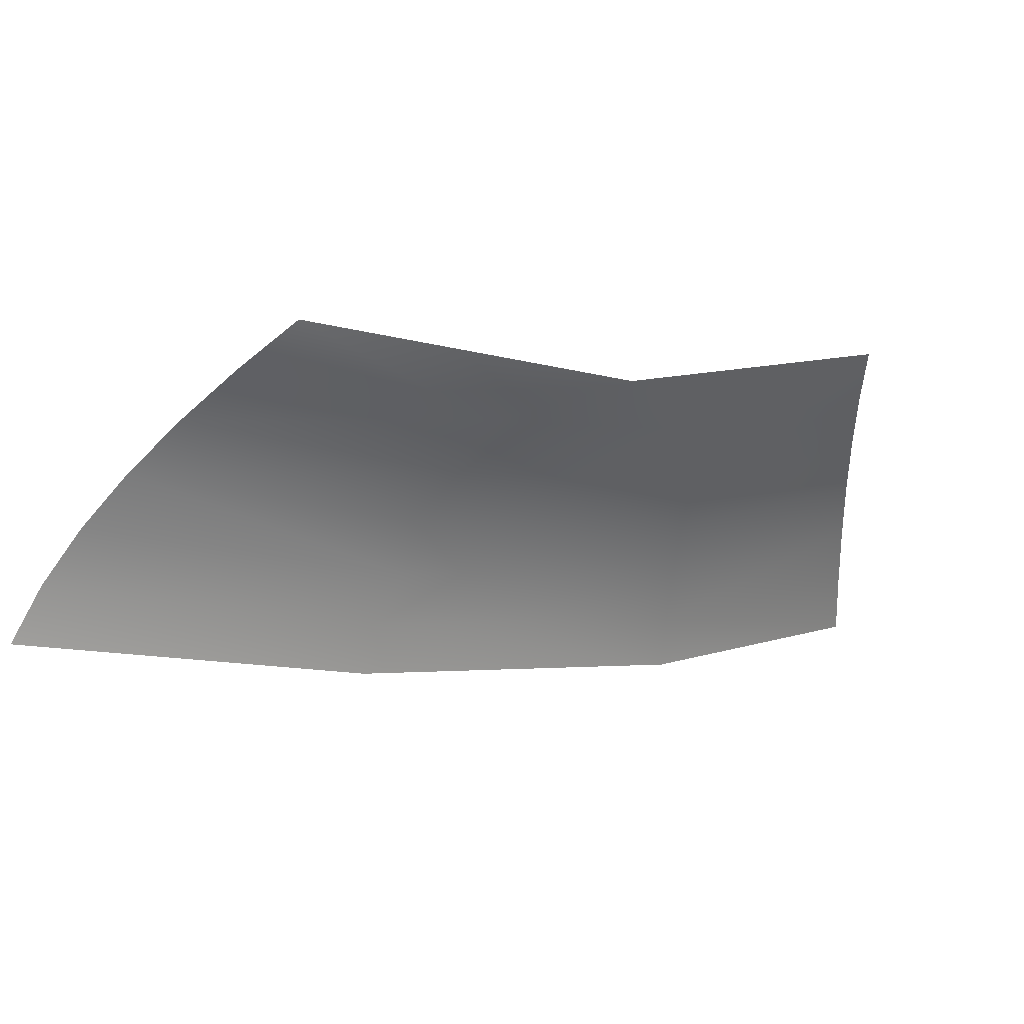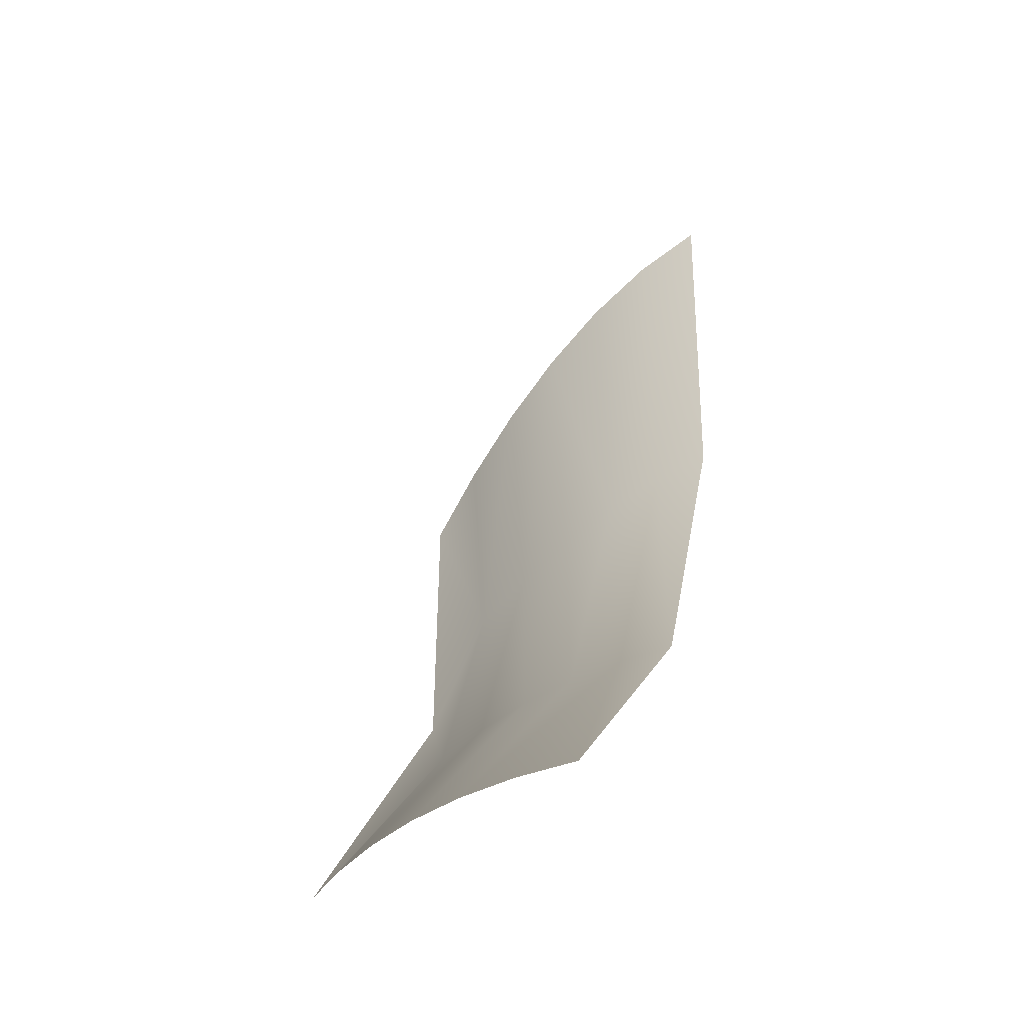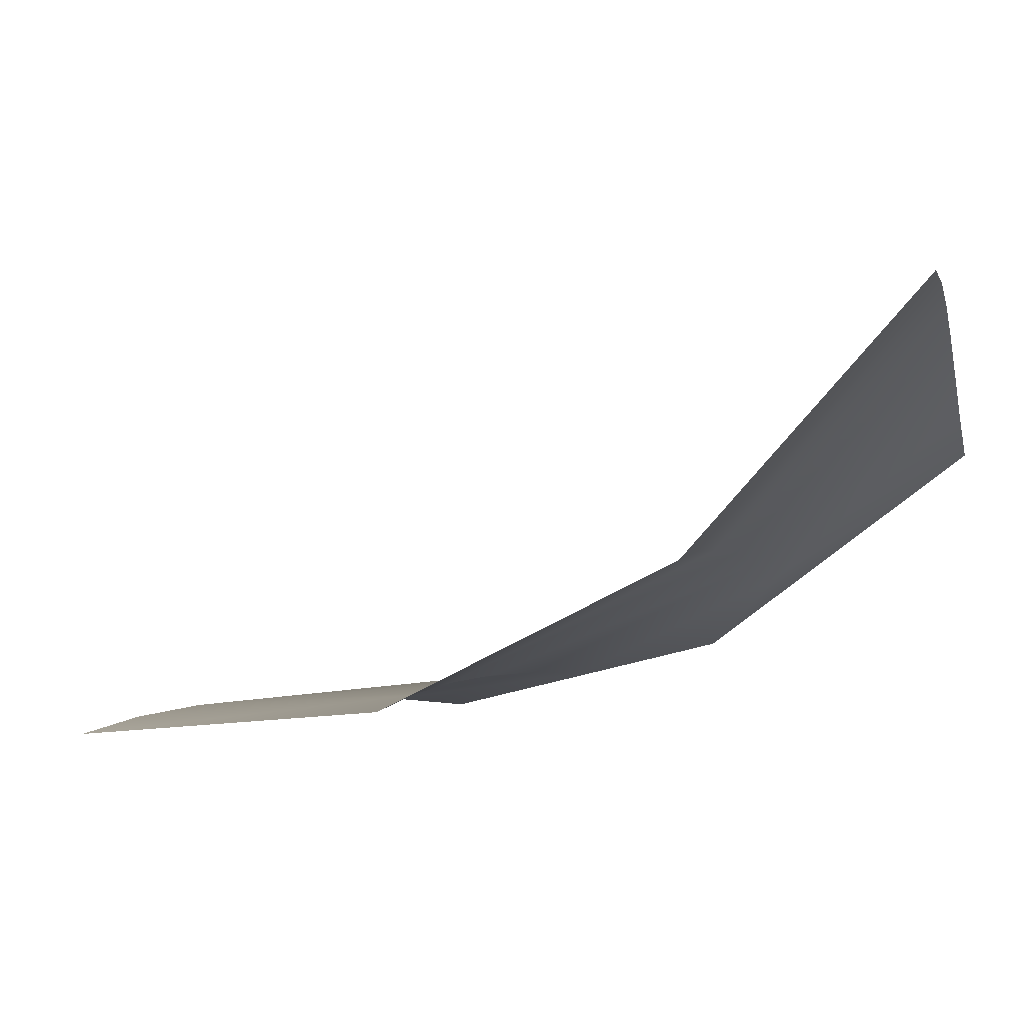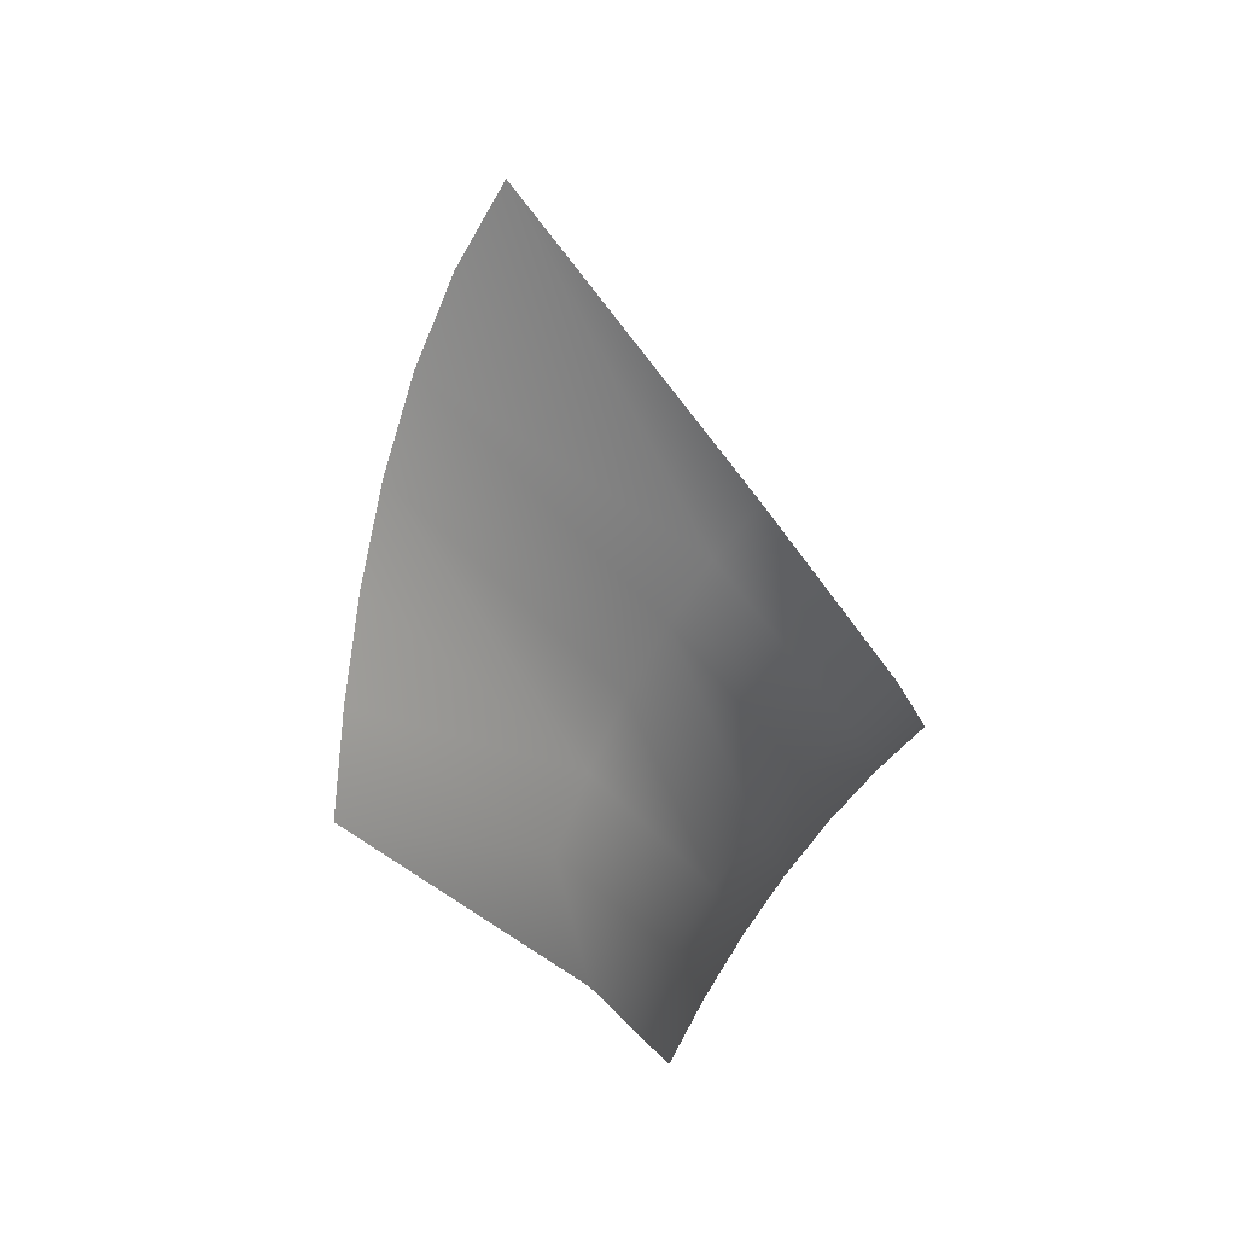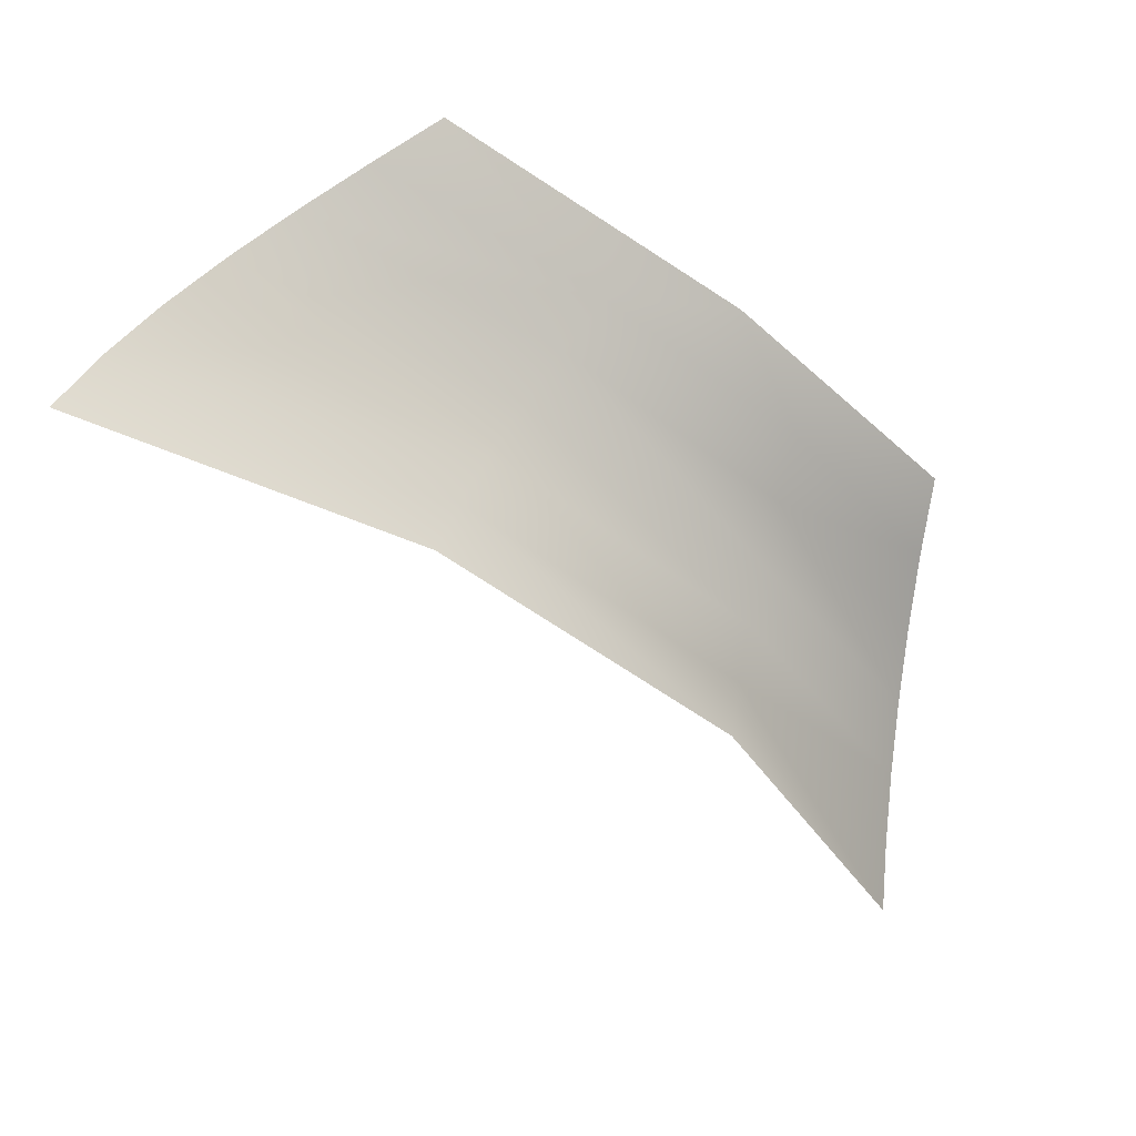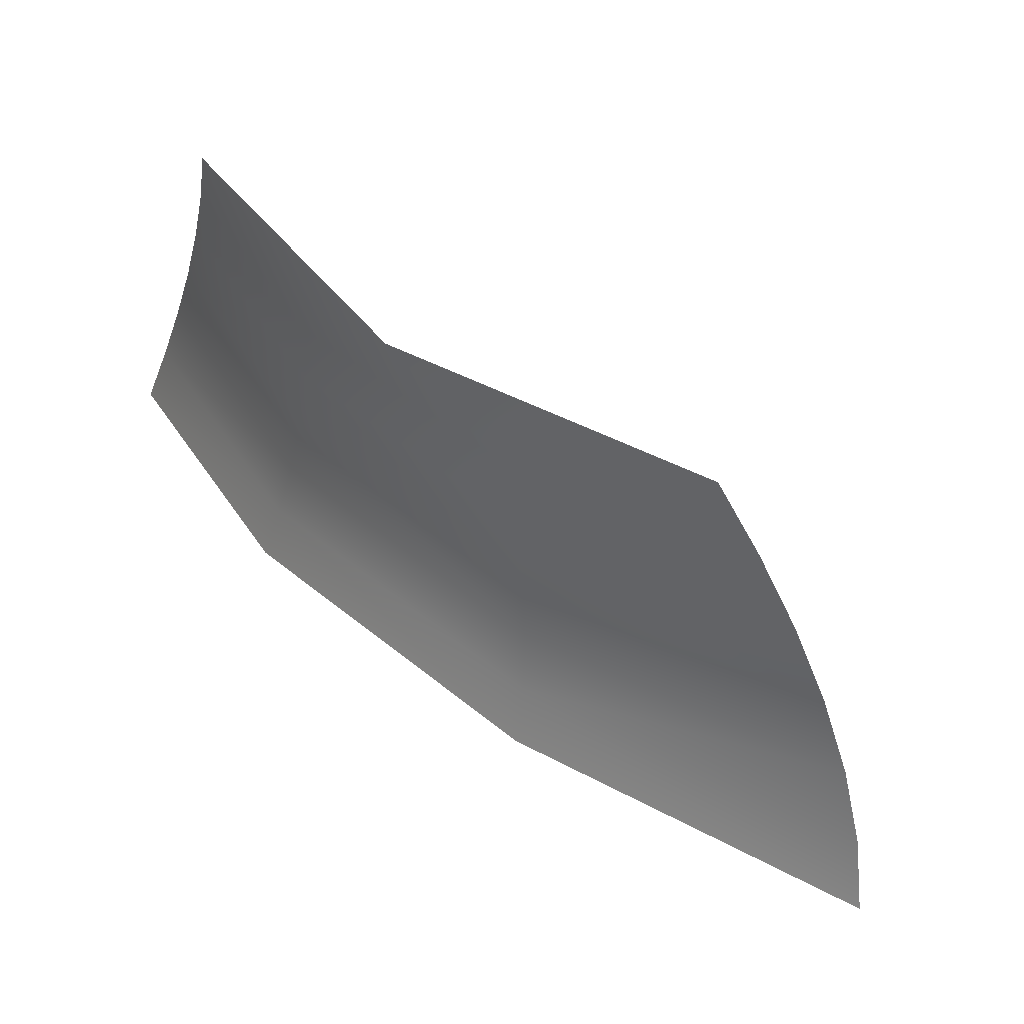
<metadata>
{"format":"obj","ext":"obj","renderer":"f3d","projection":"perspective","resolution":1024,"background":"white","views":[{"elev":-1.2,"azim":-67.0,"up":"+Z"},{"elev":-7.5,"azim":101.0,"up":"+Y"},{"elev":31.4,"azim":-165.4,"up":"+Y"},{"elev":-65.5,"azim":117.4,"up":"+Y"},{"elev":-47.0,"azim":-78.8,"up":"+Z"},{"elev":-78.2,"azim":-27.2,"up":"+Y"}]}
</metadata>
<code>
o Group152/mesh188/mesh188-geometry#mesh188-geometry
v 0.0584 -0.1942 0.03065
v 0.03792 -0.1785 0.03065
v 0.05655 -0.1954 0.03444
v 0.05983 -0.1933 0.02686
v 0.03725 -0.1806 0.03444
v 0.07846 -0.2038 0.03776
v 0.03841 -0.1769 0.02686
v 0.08456 -0.2017 0.02931
v 0.02368 -0.158 0.03363
v 0.03639 -0.1831 0.03819
v 0.08185 -0.2026 0.03363
v 0.07453 -0.2052 0.04166
v 0.02388 -0.1552 0.02931
v 0.02343 -0.1616 0.03776
v 0.02311 -0.1658 0.04166
v 0.05434 -0.1969 0.03819
v 0.03532 -0.186 0.04187
v 0.05183 -0.1986 0.04187
v 0.02271 -0.1704 0.04532
v 0.07018 -0.2068 0.04532
v 0.03405 -0.1892 0.04543
v 0.04906 -0.2007 0.04543
v 0.06555 -0.2085 0.04873
v 0.02222 -0.1753 0.04873
v 0.0216 -0.1804 0.05187
v 0.0391 -0.1981 0.04845
v 0.06075 -0.2104 0.05187
f 1 2 3
f 3 2 1
f 4 2 1
f 1 2 4
f 3 2 5
f 5 2 3
f 6 1 3
f 3 1 6
f 4 7 2
f 2 7 4
f 8 4 1
f 1 4 8
f 2 9 5
f 5 9 2
f 3 5 10
f 10 5 3
f 11 1 6
f 6 1 11
f 6 3 12
f 12 3 6
f 7 13 2
f 2 13 7
f 8 1 11
f 11 1 8
f 13 9 2
f 2 9 13
f 9 14 5
f 5 14 9
f 5 15 10
f 10 15 5
f 3 10 16
f 16 10 3
f 12 3 16
f 16 3 12
f 5 14 15
f 15 14 5
f 10 15 17
f 17 15 10
f 10 17 16
f 16 17 10
f 12 16 18
f 18 16 12
f 15 19 17
f 17 19 15
f 17 18 16
f 16 18 17
f 12 18 20
f 20 18 12
f 17 19 21
f 21 19 17
f 17 22 18
f 18 22 17
f 20 18 23
f 23 18 20
f 19 24 21
f 21 24 19
f 17 21 22
f 22 21 17
f 23 18 22
f 22 18 23
f 24 25 21
f 21 25 24
f 21 26 22
f 22 26 21
f 22 27 23
f 23 27 22
f 21 25 26
f 26 25 21
f 27 22 26
f 26 22 27

</code>
